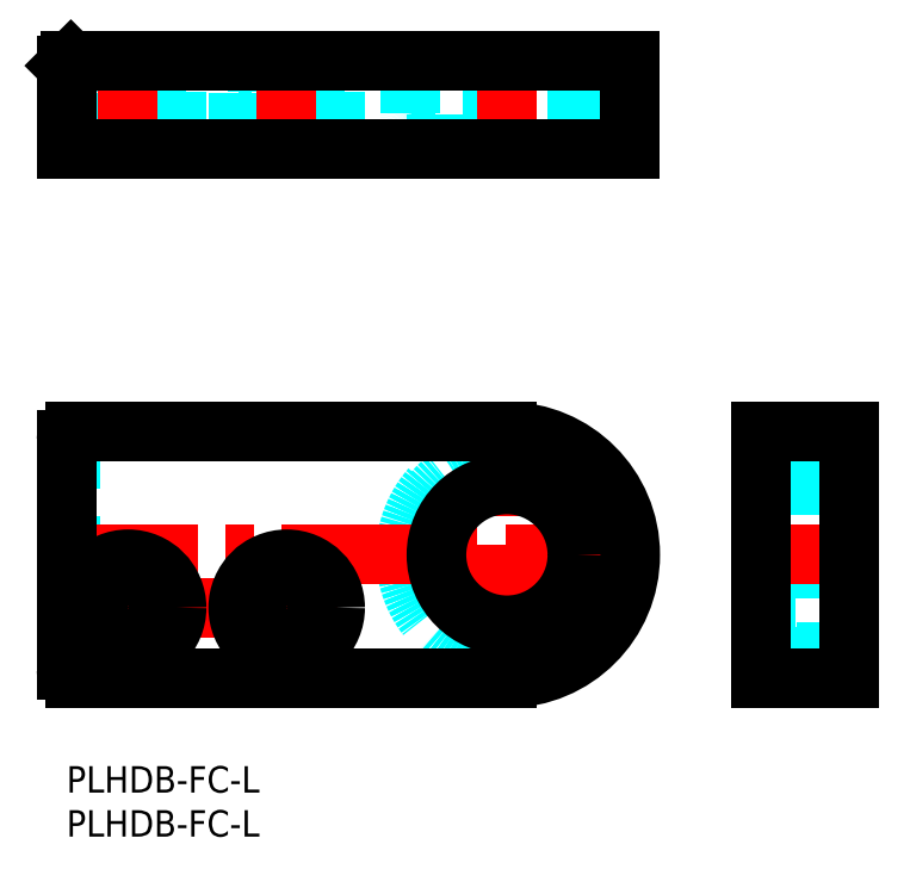
<metadata>
{"format":"dxf","ext":"dxf","renderer":"ezdxf+matplotlib","layout":"modelspace","background":"white","min_lineweight":24,"dpi":150}
</metadata>
<code>
0
SECTION
2
ENTITIES
0
CIRCLE
8
MSM_DASHED
10
50
20
24
30
0
40
11.5
0
LINE
8
MSM_DASHED
10
0.5
20
37.87
30
0
11
0.5
21
10.13
31
0
0
CIRCLE
8
MSM_DASHED
10
50
20
24
30
0
40
11
0
LINE
8
MSM_CENTER
10
25
20
12.22
30
0
11
25
21
23.78
31
0
0
LINE
8
MSM_CENTER
10
1.225
20
18
30
0
11
30.78
21
18
31
0
0
LINE
8
MSM_CENTER
10
7
20
12.22
30
0
11
7
21
23.78
31
0
0
LINE
8
MSM_CENTER
10
-1
20
24
30
0
11
64.7
21
24
31
0
0
LINE
8
MSM_CENTER
10
50
20
9.3
30
0
11
50
21
38.7
31
0
0
CIRCLE
8
MSM_CONTINUOUS
10
25
20
18
30
0
40
3.25
0
CIRCLE
8
MSM_CONTINUOUS
10
7
20
18
30
0
40
3.25
0
ARC
8
MSM_CONTINUOUS
10
50
20
24
30
0
40
14
50
270
51
90
0
CIRCLE
8
MSM_CONTINUOUS
10
25
20
18
30
0
40
5.5
0
CIRCLE
8
MSM_CONTINUOUS
10
7
20
18
30
0
40
5.5
0
CIRCLE
8
MSM_CONTINUOUS
10
50
20
24
30
0
40
8
0
LINE
8
MSM_CONTINUOUS
10
50
20
38
30
0
11
1
21
38
31
0
0
LINE
8
MSM_CONTINUOUS
10
7e-16
20
37
30
0
11
7e-16
21
11
31
0
0
LINE
8
MSM_CONTINUOUS
10
1
20
10
30
0
11
50
21
10
31
0
0
LINE
8
MSM_DASHED
10
88.31
20
35
30
0
11
88.31
21
13
31
0
0
LINE
8
MSM_DASHED
10
78.81
20
16
30
0
11
82.81
21
16
31
0
0
LINE
8
MSM_DASHED
10
82.81
20
32
30
0
11
78.81
21
32
31
0
0
LINE
8
MSM_DASHED
10
82.81
20
34.9
30
0
11
82.81
21
13.1
31
0
0
ARC
8
MSM_DASHED
10
82.91
20
13.1
30
0
40
0.1
50
180
51
270
0
ARC
8
MSM_DASHED
10
82.91
20
34.9
30
0
40
0.1
50
90
51
180
0
LINE
8
MSM_DASHED
10
82.91
20
13
30
0
11
88.31
21
13
31
0
0
LINE
8
MSM_DASHED
10
88.31
20
35
30
0
11
82.91
21
35
31
0
0
LINE
8
MSM_DASHED
10
88.31
20
13
30
0
11
88.81
21
12.5
31
0
0
LINE
8
MSM_DASHED
10
88.81
20
35.5
30
0
11
88.31
21
35
31
0
0
LINE
8
MSM_CENTER
10
78.31
20
24
30
0
11
89.31
21
24
31
0
0
LINE
8
MSM_CONTINUOUS
10
88.81
20
10
30
0
11
88.81
21
38
31
0
0
LINE
8
MSM_CONTINUOUS
10
78.81
20
38
30
0
11
88.81
21
38
31
0
0
LINE
8
MSM_CONTINUOUS
10
78.81
20
10
30
0
11
78.81
21
38
31
0
0
LINE
8
MSM_CONTINUOUS
10
78.81
20
10
30
0
11
88.81
21
10
31
0
0
LINE
8
MSM_DASHED
10
42
20
70.06
30
0
11
42
21
74.06
31
0
0
LINE
8
MSM_DASHED
10
58
20
74.06
30
0
11
58
21
70.06
31
0
0
LINE
8
MSM_DASHED
10
21.75
20
76.56
30
0
11
21.75
21
80.06
31
0
0
LINE
8
MSM_DASHED
10
28.25
20
80.06
30
0
11
28.25
21
76.56
31
0
0
LINE
8
MSM_DASHED
10
3.75
20
76.56
30
0
11
3.75
21
80.06
31
0
0
LINE
8
MSM_DASHED
10
10.25
20
80.06
30
0
11
10.25
21
76.56
31
0
0
LINE
8
MSM_DASHED
10
39
20
74.16
30
0
11
39
21
79.56
31
0
0
LINE
8
MSM_DASHED
10
61
20
79.56
30
0
11
61
21
74.16
31
0
0
LINE
8
MSM_DASHED
10
60.9
20
74.06
30
0
11
39.1
21
74.06
31
0
0
ARC
8
MSM_DASHED
10
39.1
20
74.16
30
0
40
0.1
50
180
51
270
0
ARC
8
MSM_DASHED
10
60.9
20
74.16
30
0
40
0.1
50
270
51
0
0
LINE
8
MSM_DASHED
10
19.5
20
70.06
30
0
11
19.5
21
76.56
31
0
0
LINE
8
MSM_DASHED
10
30.5
20
76.56
30
0
11
30.5
21
70.06
31
0
0
LINE
8
MSM_DASHED
10
30.5
20
76.56
30
0
11
19.5
21
76.56
31
0
0
LINE
8
MSM_DASHED
10
1.5
20
70.06
30
0
11
1.5
21
76.56
31
0
0
LINE
8
MSM_DASHED
10
12.5
20
76.56
30
0
11
12.5
21
70.06
31
0
0
LINE
8
MSM_DASHED
10
12.5
20
76.56
30
0
11
1.5
21
76.56
31
0
0
LINE
8
MSM_DASHED
10
39
20
79.56
30
0
11
38.5
21
80.06
31
0
0
LINE
8
MSM_DASHED
10
61.5
20
80.06
30
0
11
61
21
79.56
31
0
0
LINE
8
MSM_DASHED
10
61
20
79.56
30
0
11
39
21
79.56
31
0
0
LINE
8
MSM_CENTER
10
50
20
69.56
30
0
11
50
21
80.56
31
0
0
LINE
8
MSM_CENTER
10
7
20
69.56
30
0
11
7
21
80.56
31
0
0
LINE
8
MSM_CENTER
10
25
20
69.56
30
0
11
25
21
80.56
31
0
0
LINE
8
MSM_CONTINUOUS
10
6e-16
20
70.06
30
0
11
64
21
70.06
31
0
0
LINE
8
MSM_CONTINUOUS
10
0.5
20
80.06
30
0
11
64
21
80.06
31
0
0
LINE
8
MSM_CONTINUOUS
10
64
20
80.06
30
0
11
64
21
70.06
31
0
0
LINE
8
MSM_CONTINUOUS
10
6e-16
20
70.06
30
0
11
6e-16
21
79.56
31
0
0
LINE
8
MSM_CONTINUOUS
10
0.5
20
80.06
30
0
11
6e-16
21
79.56
31
0
0
ARC
8
MSM_CONTINUOUS
10
1
20
37
30
0
40
1
50
90
51
180
0
ARC
8
MSM_CONTINUOUS
10
1
20
11
30
0
40
1
50
180
51
270
0
TEXT
8
MSM_PART_NUMBER
10
0
20
-8
30
0
40
3
1
PLHDB-FC-L
0
TEXT
8
MSM_PART_NUMBER
10
0
20
-3
30
0
40
3
1
PLHDB-FC-L
0
VIEWPORT
8
0
10
143.5
20
98.2
30
0
40
384.6
41
222.2
68
     1
69
     1
0
VIEWPORT
8
MSM_DIMENSION
10
143.4
20
98.18
30
0
40
229.5
41
157.1
68
     2
69
     2
0
ENDSEC
0
EOF

</code>
